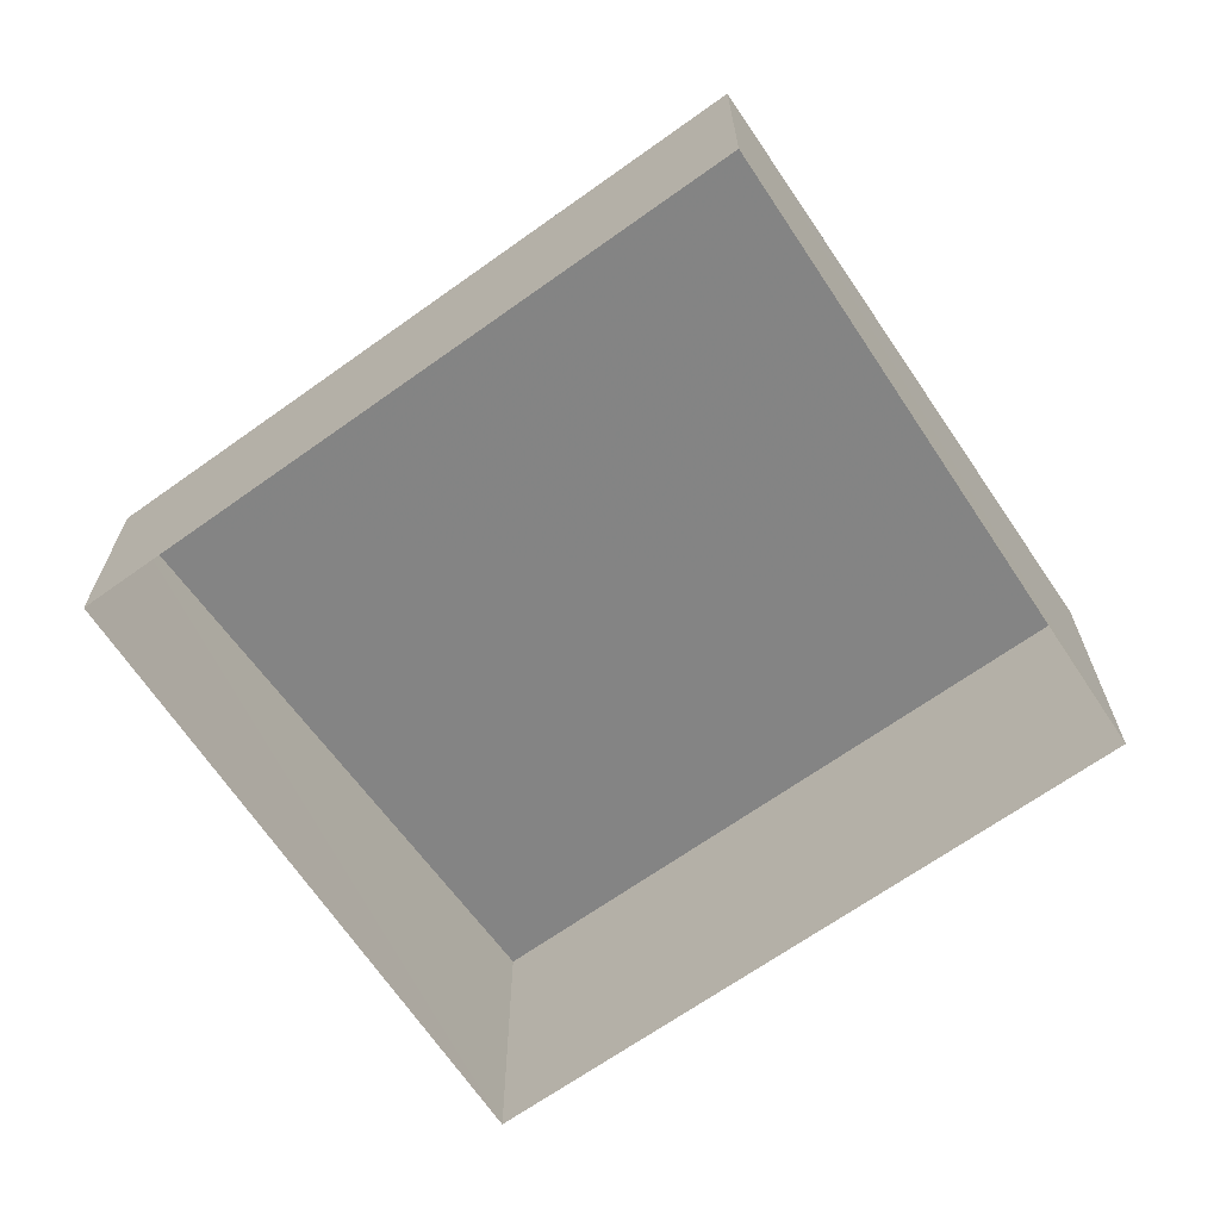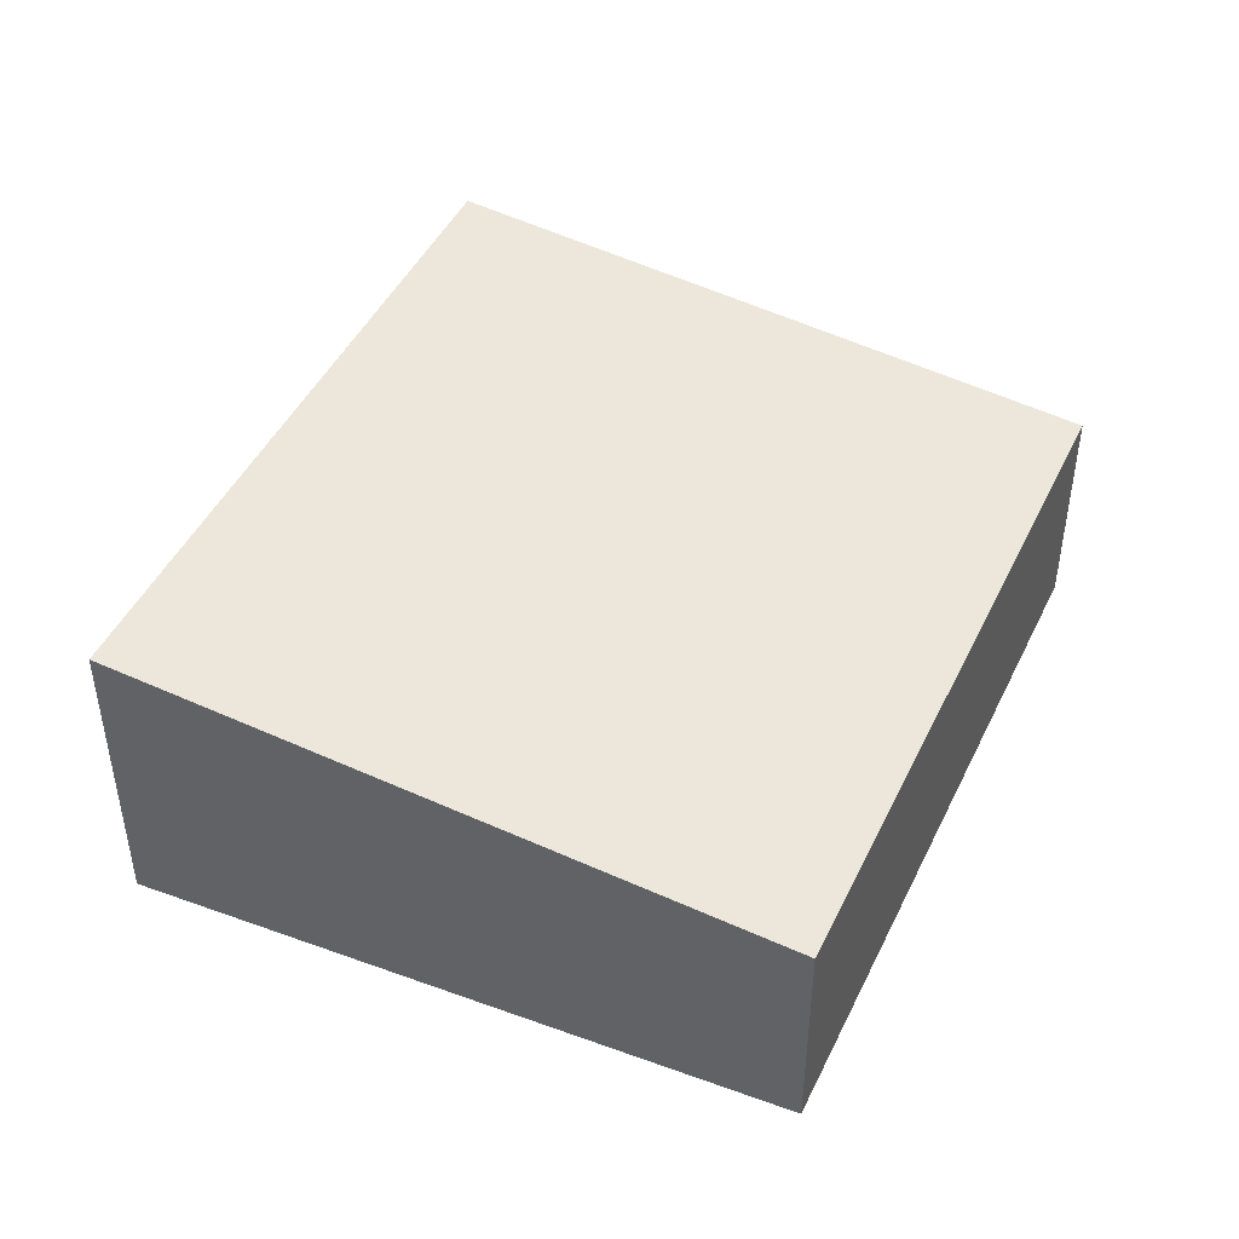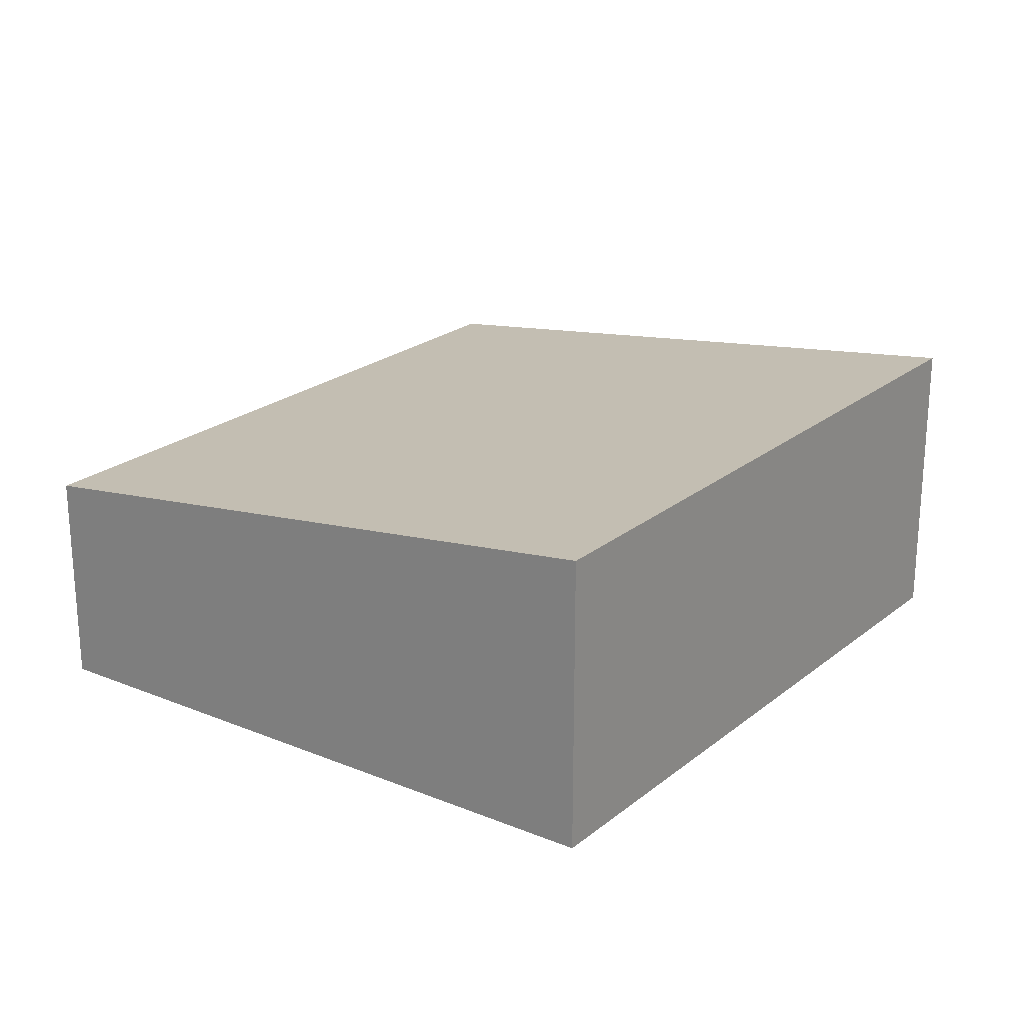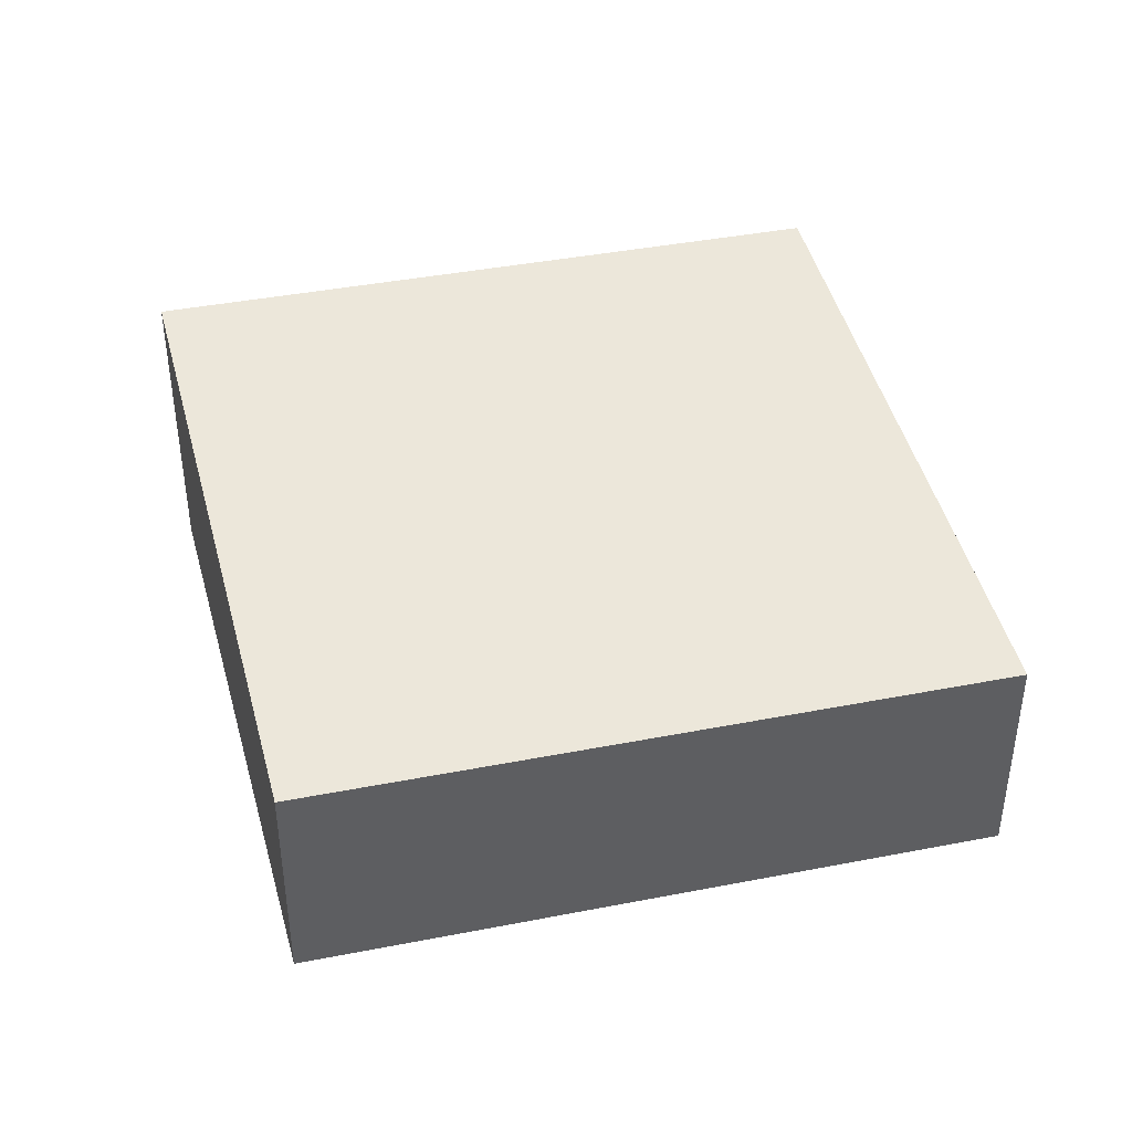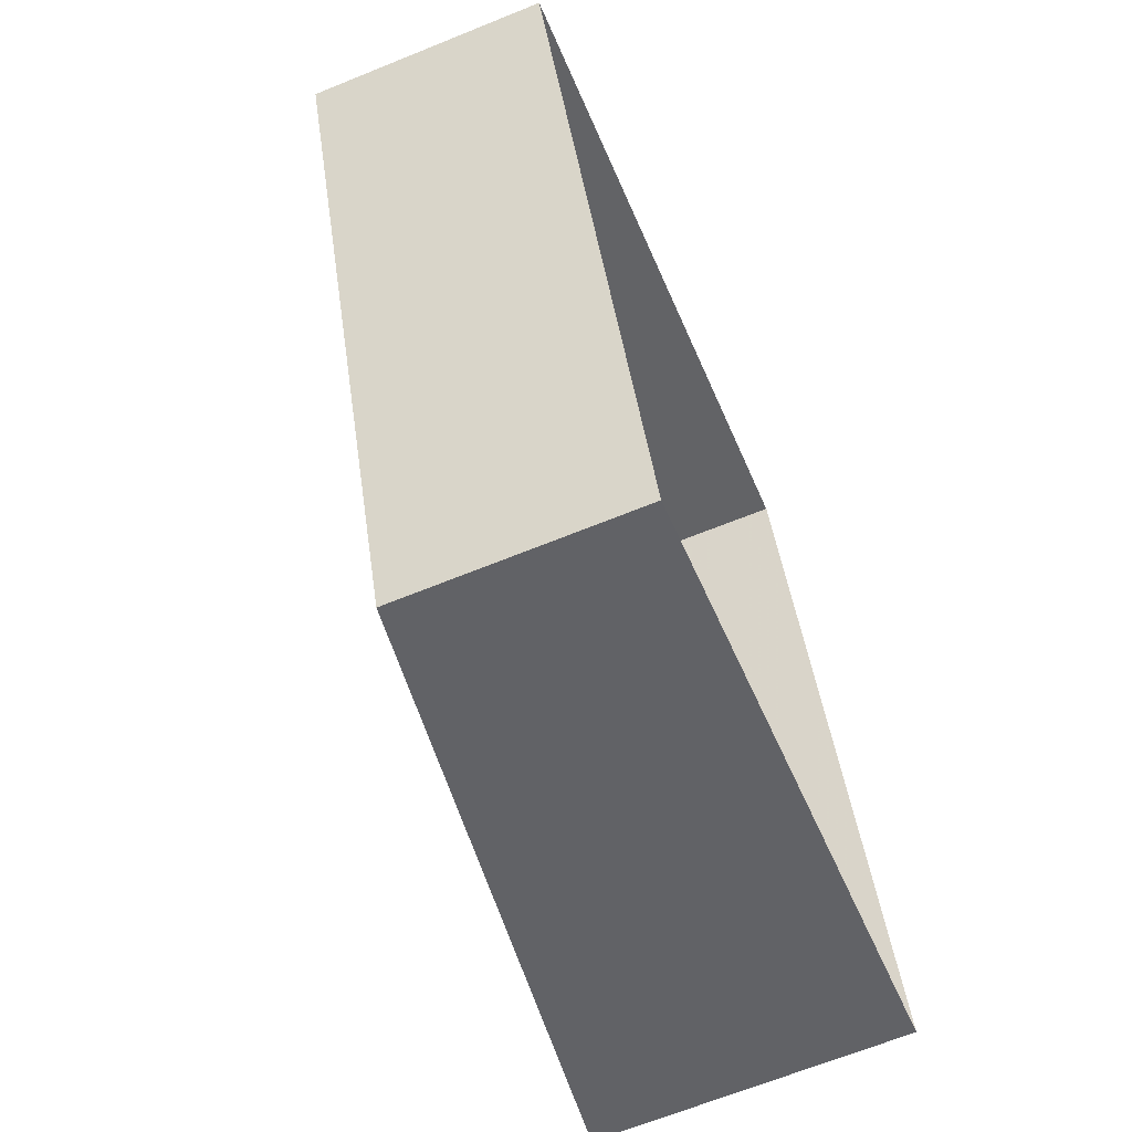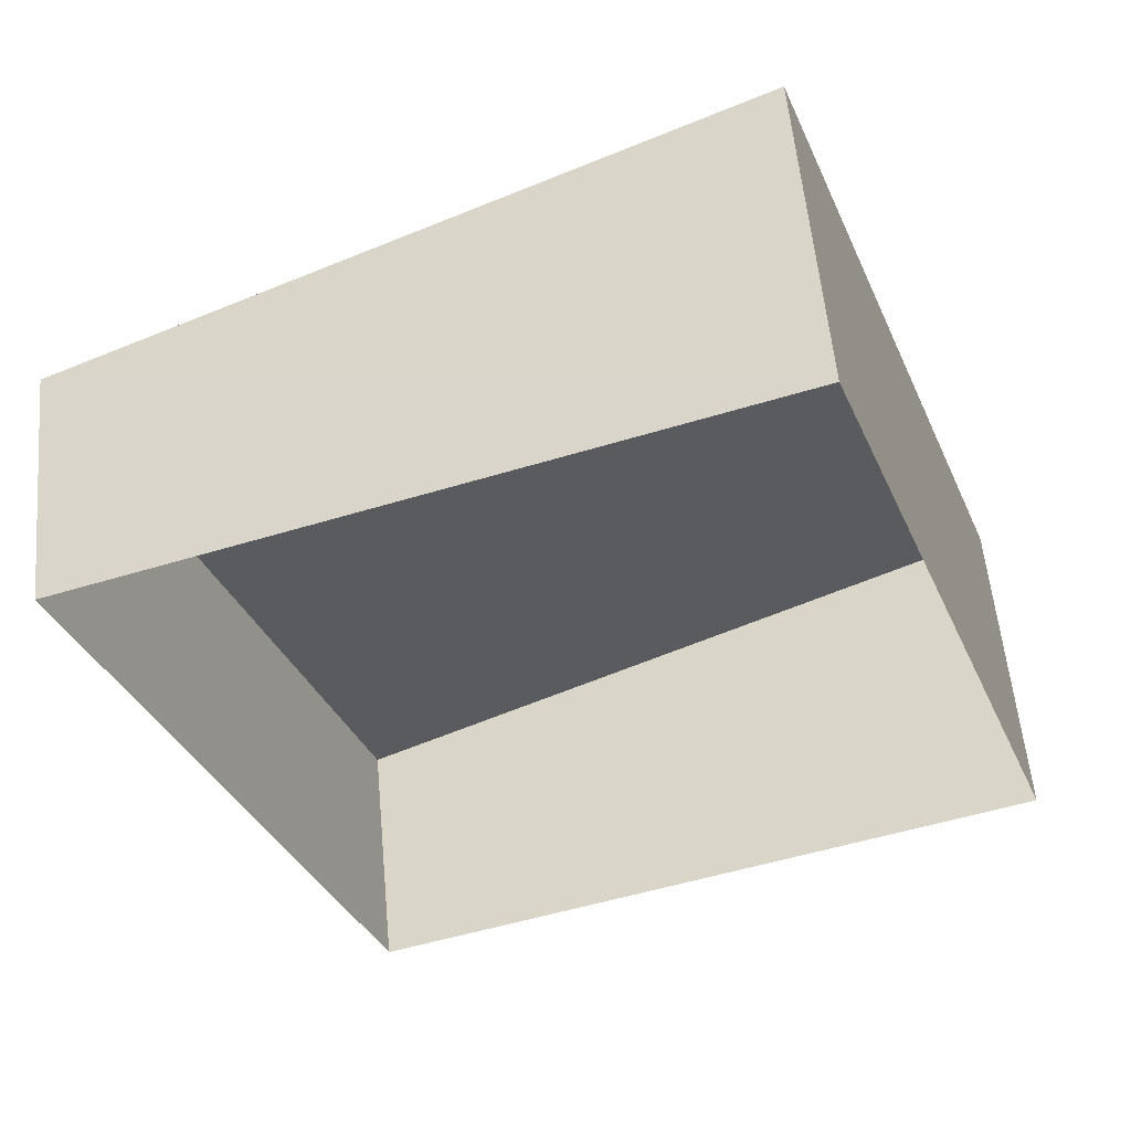
<metadata>
{"format":"obj","ext":"obj","renderer":"f3d","projection":"perspective","resolution":1024,"background":"white","views":[{"elev":-66.8,"azim":105.5,"up":"+Z"},{"elev":45.8,"azim":4.5,"up":"+Z"},{"elev":23.1,"azim":-163.1,"up":"+Z"},{"elev":41.3,"azim":56.6,"up":"+Z"},{"elev":-67.2,"azim":112.3,"up":"+Y"},{"elev":55.4,"azim":174.7,"up":"+Y"}]}
</metadata>
<code>
v -2.254e+05 -1.273e+05 13.96
v -2.254e+05 -1.273e+05 13.96
v -2.254e+05 -1.273e+05 13.96
v -2.254e+05 -1.273e+05 13.96
v -2.254e+05 -1.273e+05 15.68
v -2.254e+05 -1.273e+05 16.31
v -2.254e+05 -1.273e+05 16.31
v -2.254e+05 -1.273e+05 15.68
f 1 2 3
f 1 4 2
f 5 6 7
f 5 8 6
f 6 1 3
f 7 6 3
f 5 3 2
f 5 7 3
f 8 4 1
f 6 8 1
f 8 2 4
f 8 5 2

</code>
